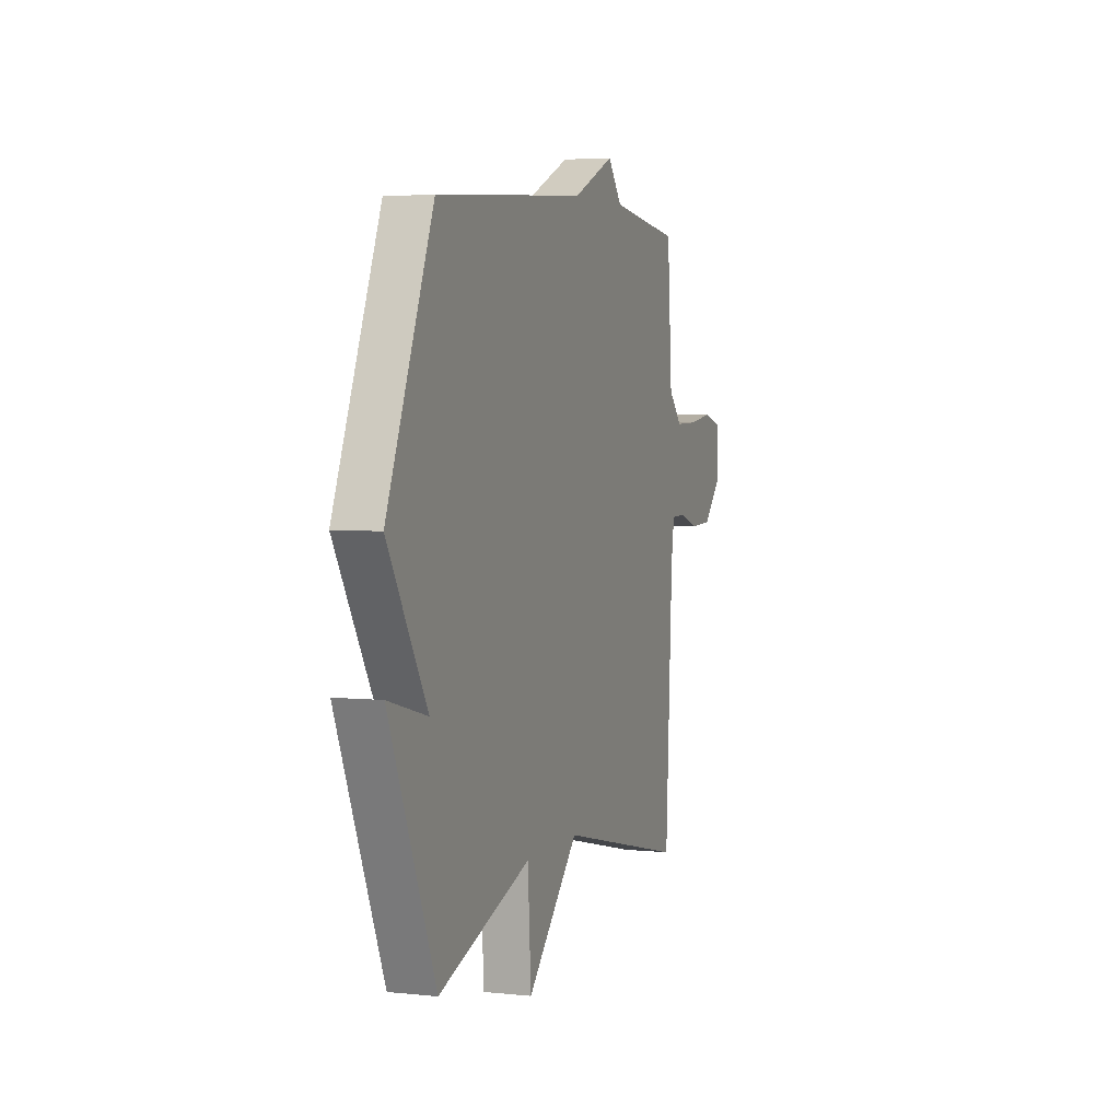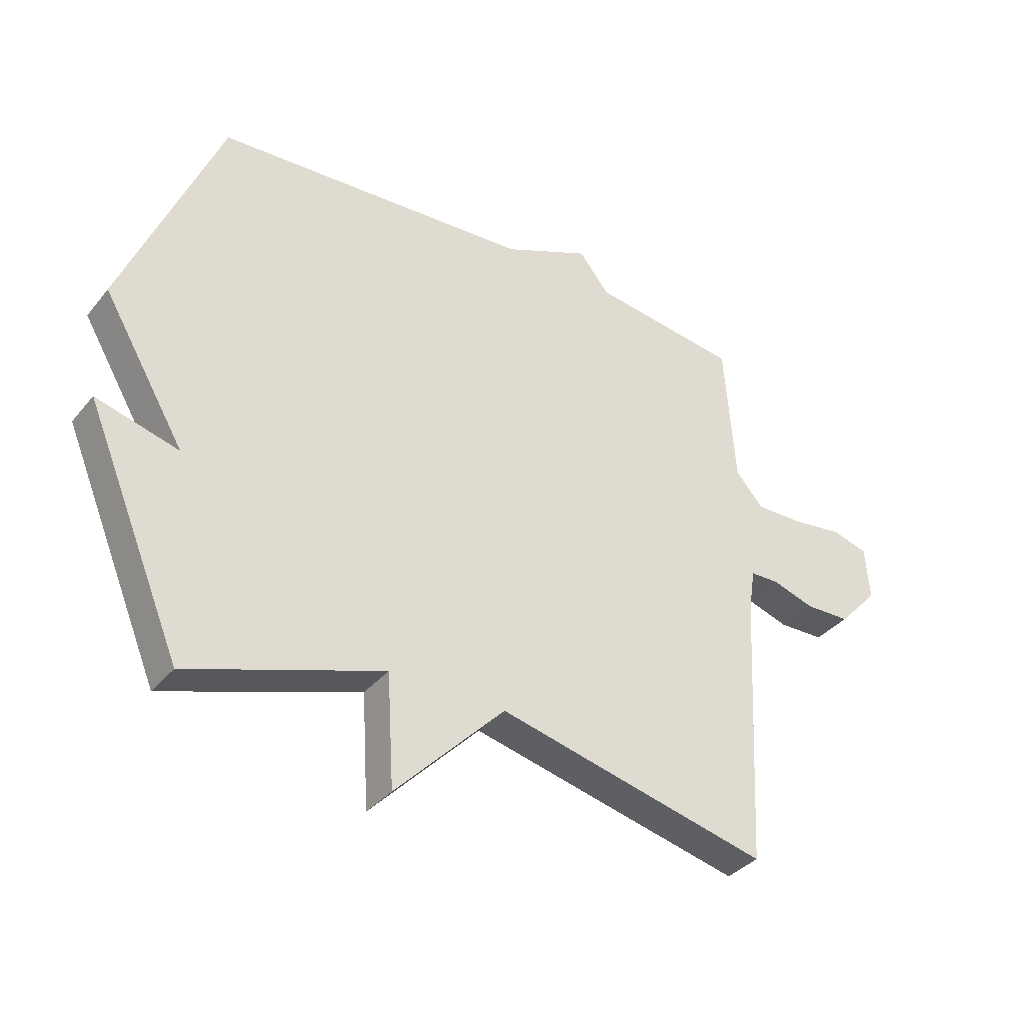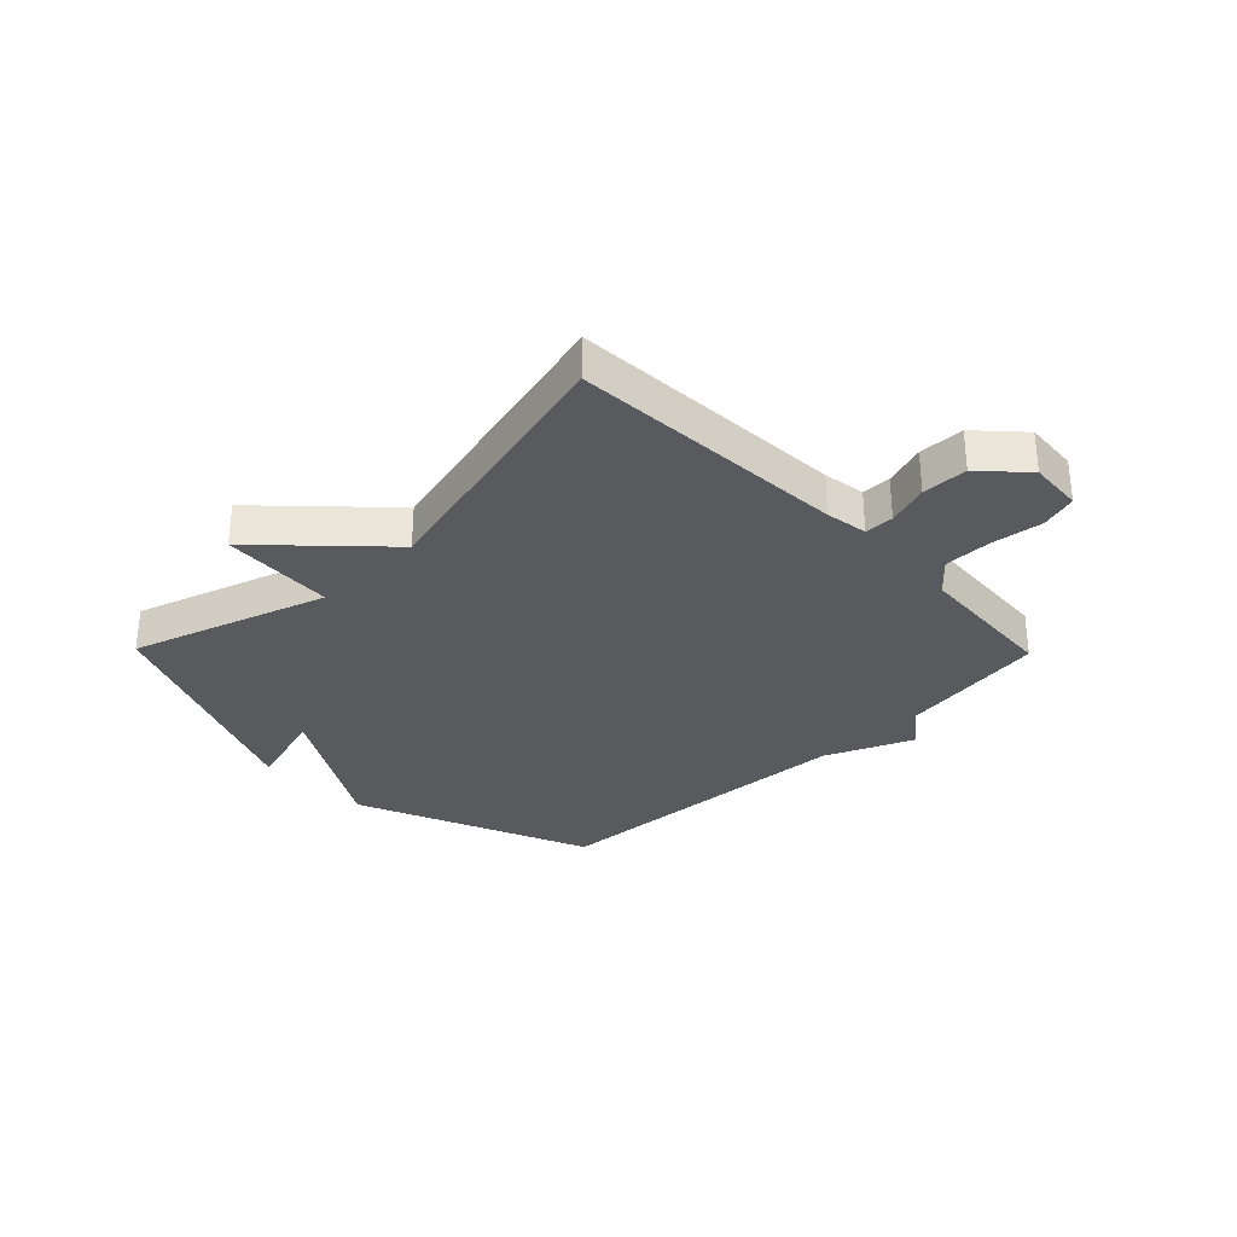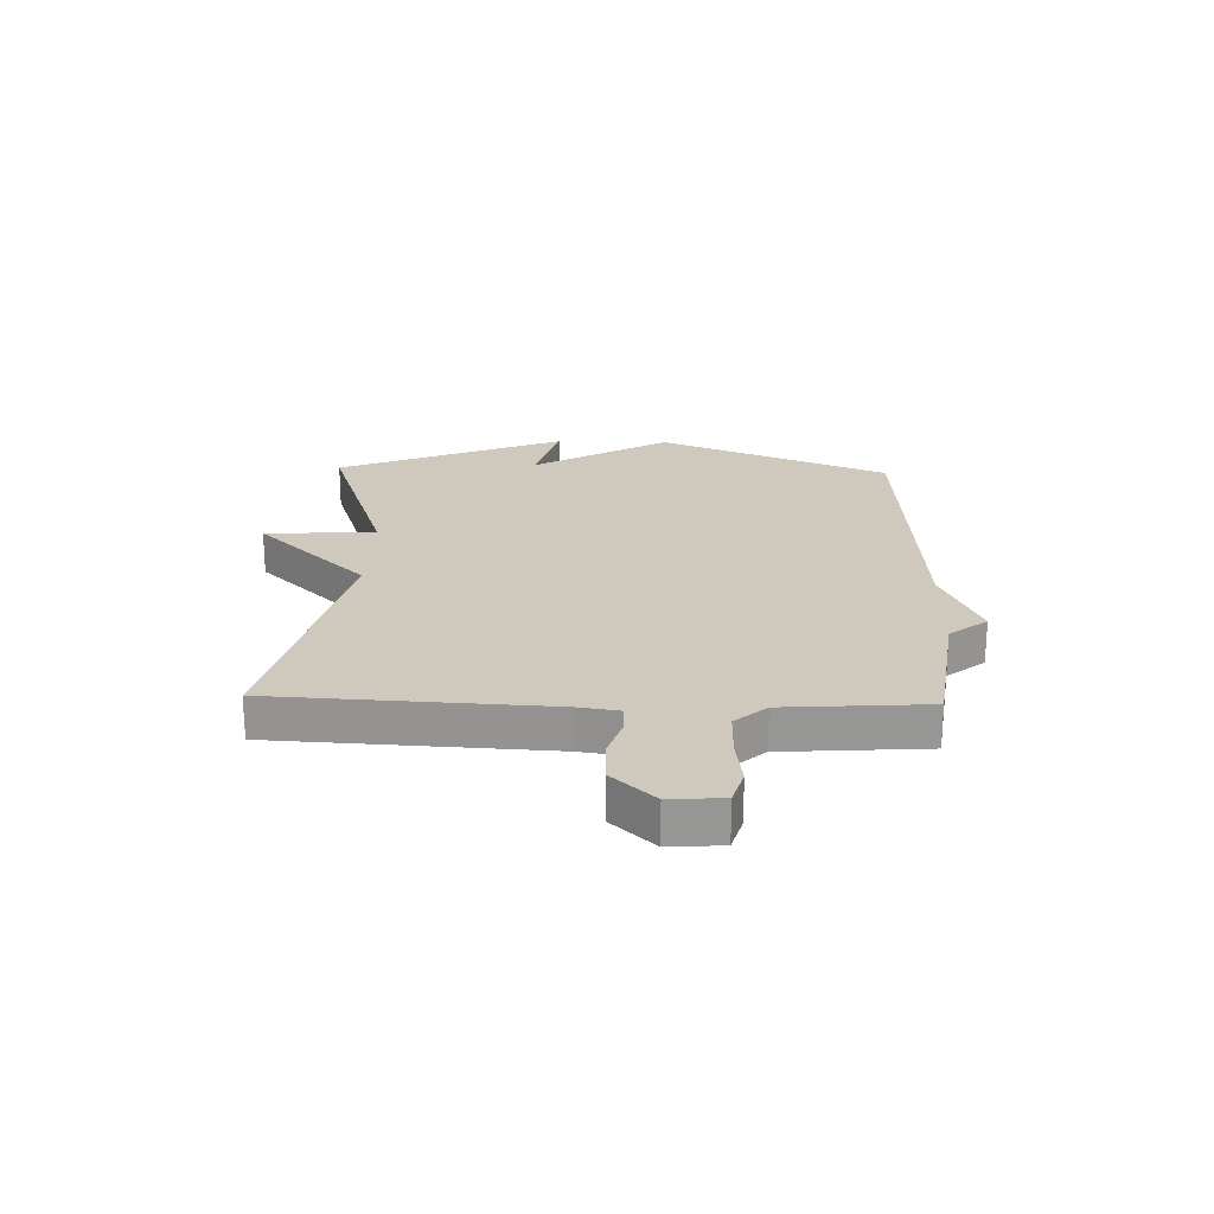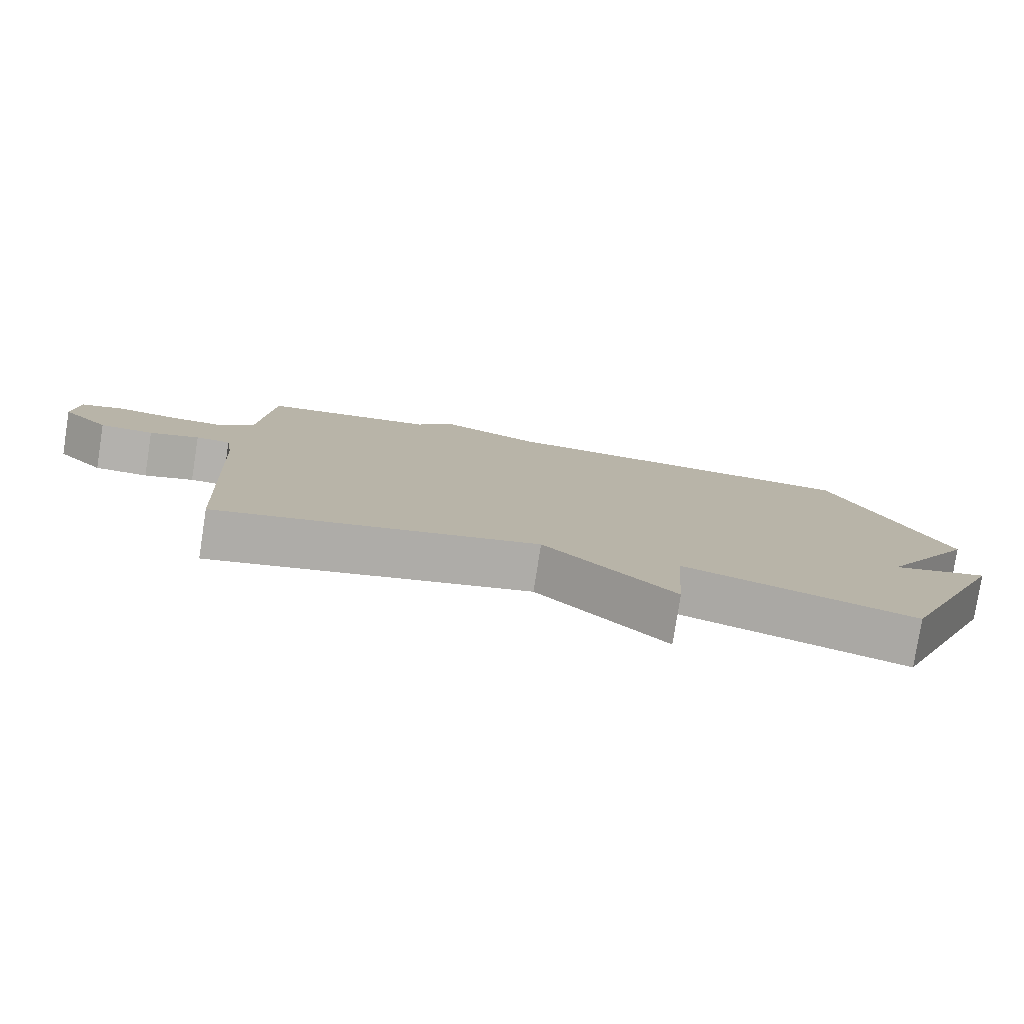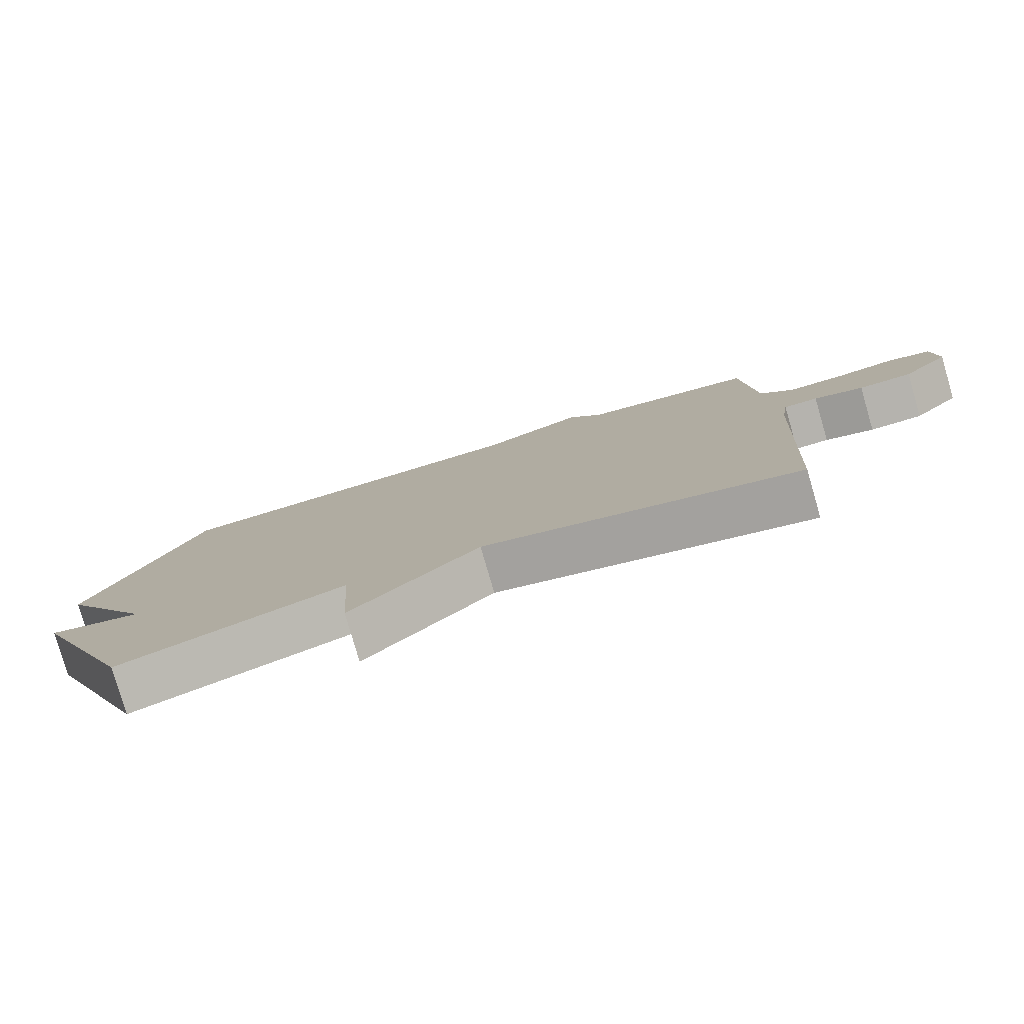
<metadata>
{"format":"obj","ext":"obj","renderer":"f3d","projection":"perspective","resolution":1024,"background":"white","views":[{"elev":4.3,"azim":109.1,"up":"+Z"},{"elev":-35.8,"azim":146.3,"up":"+Z"},{"elev":-31.5,"azim":-135.6,"up":"+Y"},{"elev":22.5,"azim":-88.3,"up":"+Y"},{"elev":-79.2,"azim":-8.9,"up":"+Z"},{"elev":-79.5,"azim":-163.8,"up":"+Z"}]}
</metadata>
<code>
v 0.5 0.07 -0.5
v 0.167 0.07 -0.389
v 0.155 0.07 -0.582
v -0.033 0.07 -0.389
v -0.5 0.07 -0.5
v -0.525 0.07 -0.025
v -0.536 0.07 0.047
v -0.586 0.07 0.048
v -0.658 0.07 0.025
v -0.736 0.07 0.027
v -0.805 0.07 0.101
v -0.798 0.07 0.193
v -0.736 0.07 0.211
v -0.649 0.07 0.199
v -0.566 0.07 0.198
v -0.518 0.07 0.252
v -0.5 0.07 0.5
v -0.245 0.07 0.535
v -0.194 0.07 0.6
v -0.045 0.07 0.535
v 0.5 0.07 0.5
v 0.666 0.07 0.096
v 0.525 0.07 -0.142
v 0.666 0.07 -0.104
v 0.5 0 -0.5
v 0.167 0 -0.389
v 0.155 0 -0.582
v -0.033 0 -0.389
v -0.5 0 -0.5
v -0.525 0 -0.025
v -0.536 0 0.047
v -0.586 0 0.048
v -0.658 0 0.025
v -0.736 0 0.027
v -0.805 0 0.101
v -0.798 0 0.193
v -0.736 0 0.211
v -0.649 0 0.199
v -0.566 0 0.198
v -0.518 0 0.252
v -0.5 0 0.5
v -0.245 0 0.535
v -0.194 0 0.6
v -0.045 0 0.535
v 0.5 0 0.5
v 0.666 0 0.096
v 0.525 0 -0.142
v 0.666 0 -0.104
f 23 24 1 2
f 22 23 2
f 21 22 2
f 20 21 2
f 2 3 4
f 20 2 4
f 19 20 4
f 18 19 4
f 4 5 6
f 18 4 6
f 17 18 6
f 16 17 6
f 12 13 14
f 11 12 14
f 10 11 14
f 9 10 14
f 8 9 14
f 7 8 14 15
f 16 6 7
f 7 15 16
f 26 25 48 47
f 26 47 46
f 26 46 45
f 26 45 44
f 28 27 26
f 28 26 44
f 28 44 43
f 28 43 42
f 30 29 28
f 30 28 42
f 30 42 41
f 30 41 40
f 38 37 36
f 38 36 35
f 38 35 34
f 38 34 33
f 38 33 32
f 39 38 32 31
f 31 30 40
f 40 39 31
f 1 25 26 2
f 2 26 27 3
f 3 27 28 4
f 4 28 29 5
f 5 29 30 6
f 6 30 31 7
f 7 31 32 8
f 8 32 33 9
f 9 33 34 10
f 10 34 35 11
f 11 35 36 12
f 12 36 37 13
f 13 37 38 14
f 14 38 39 15
f 15 39 40 16
f 16 40 41 17
f 17 41 42 18
f 18 42 43 19
f 19 43 44 20
f 20 44 45 21
f 21 45 46 22
f 22 46 47 23
f 23 47 48 24
f 24 48 25 1

</code>
